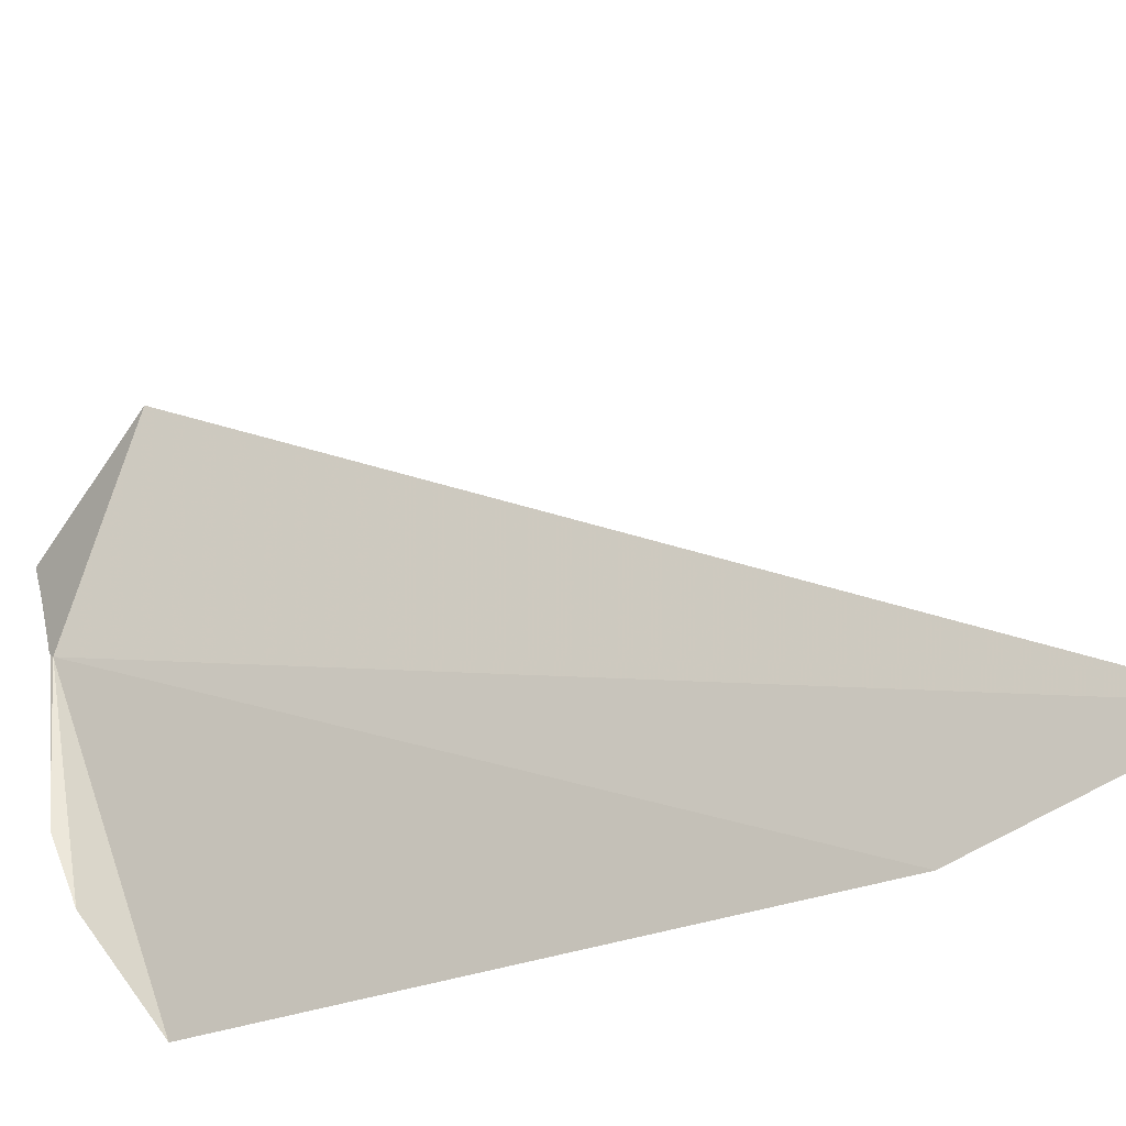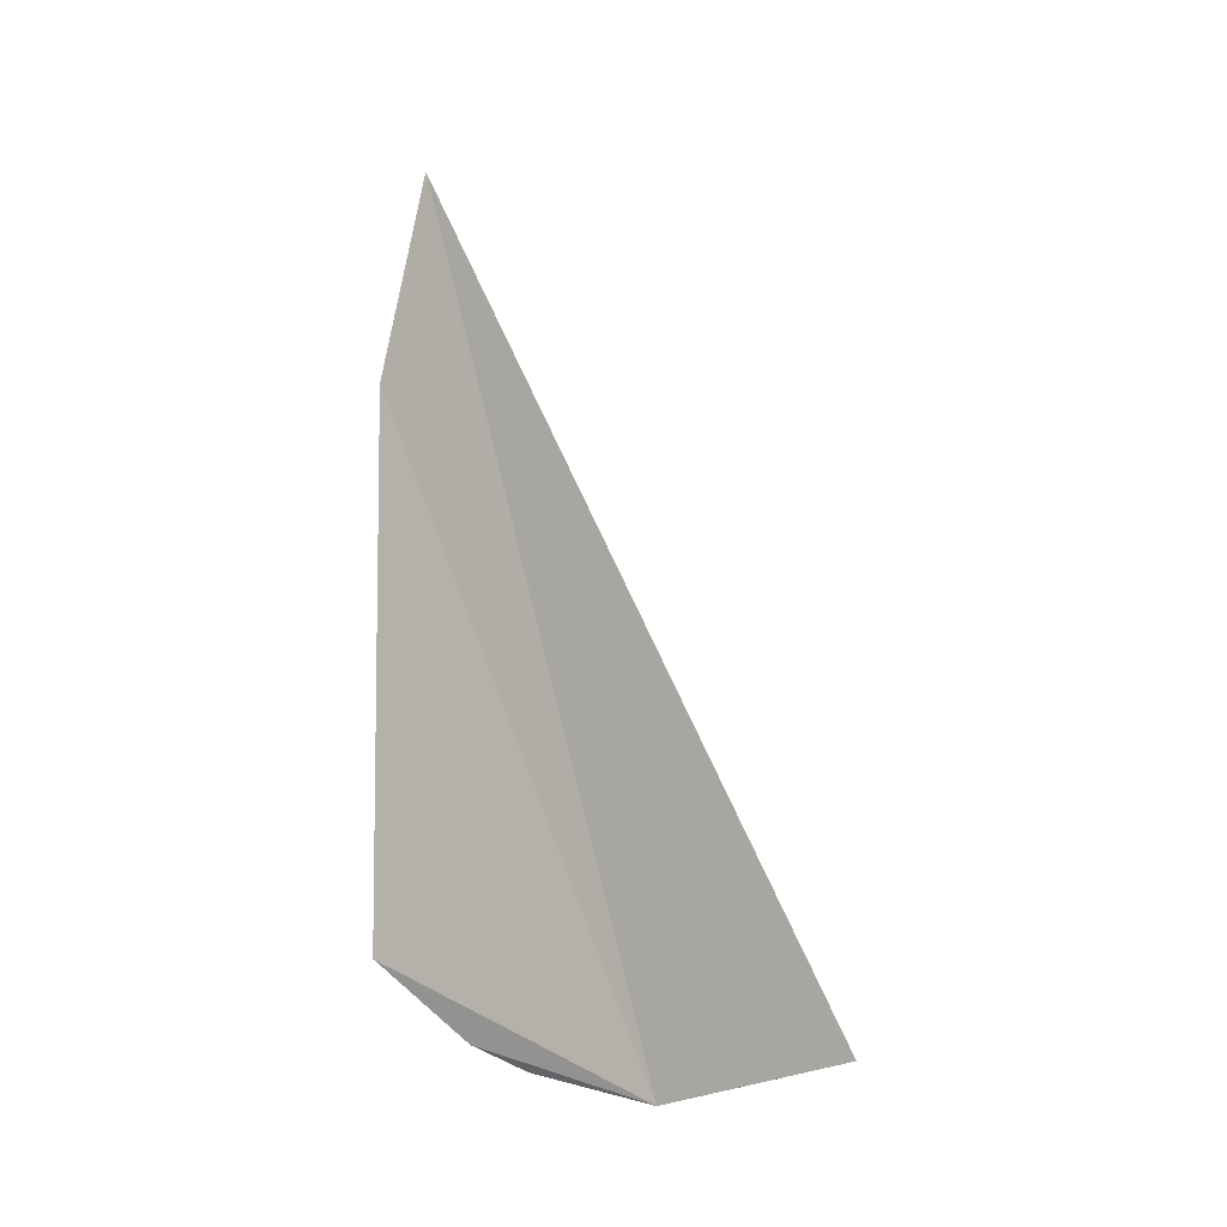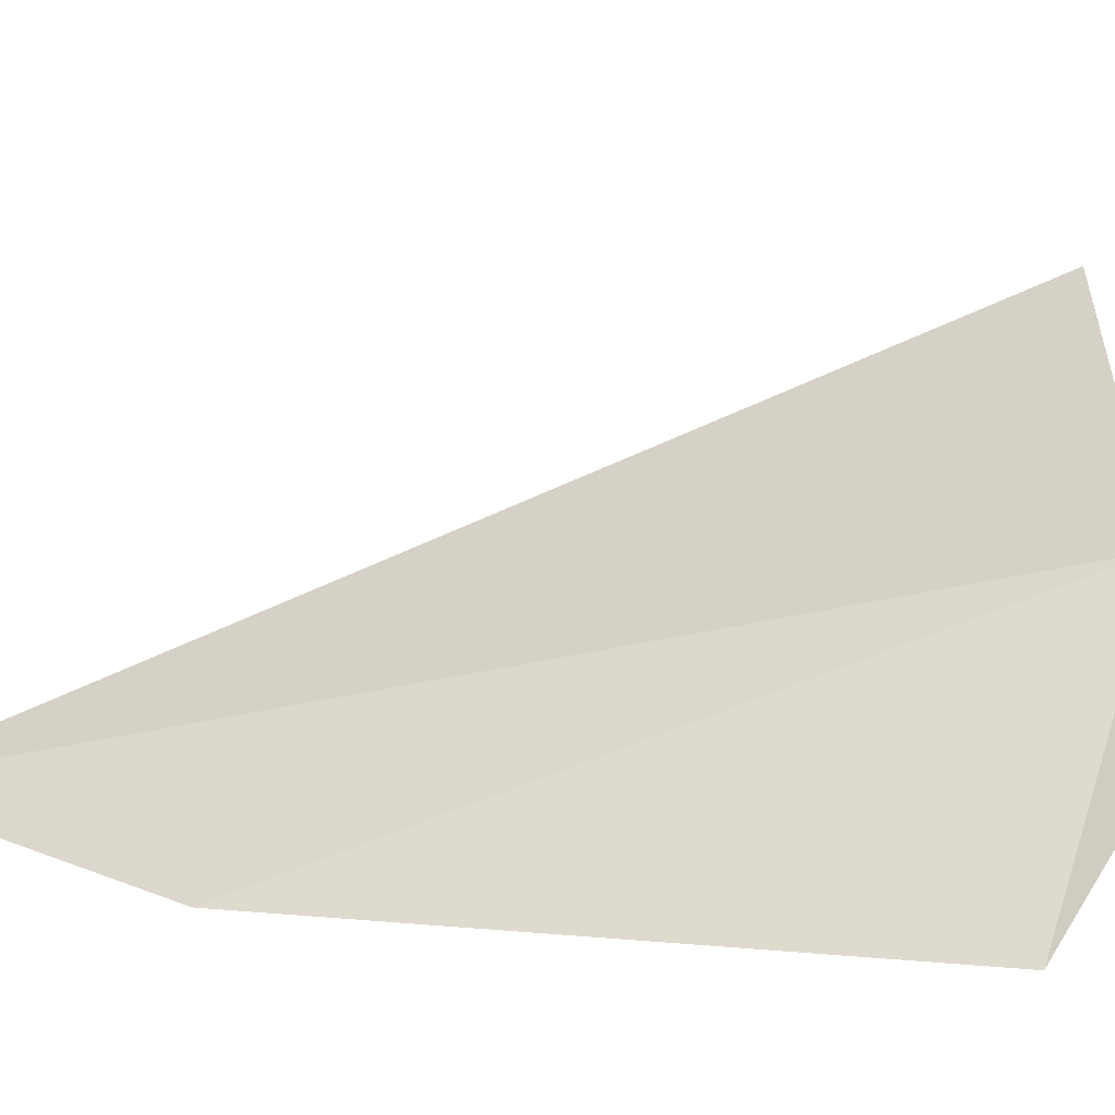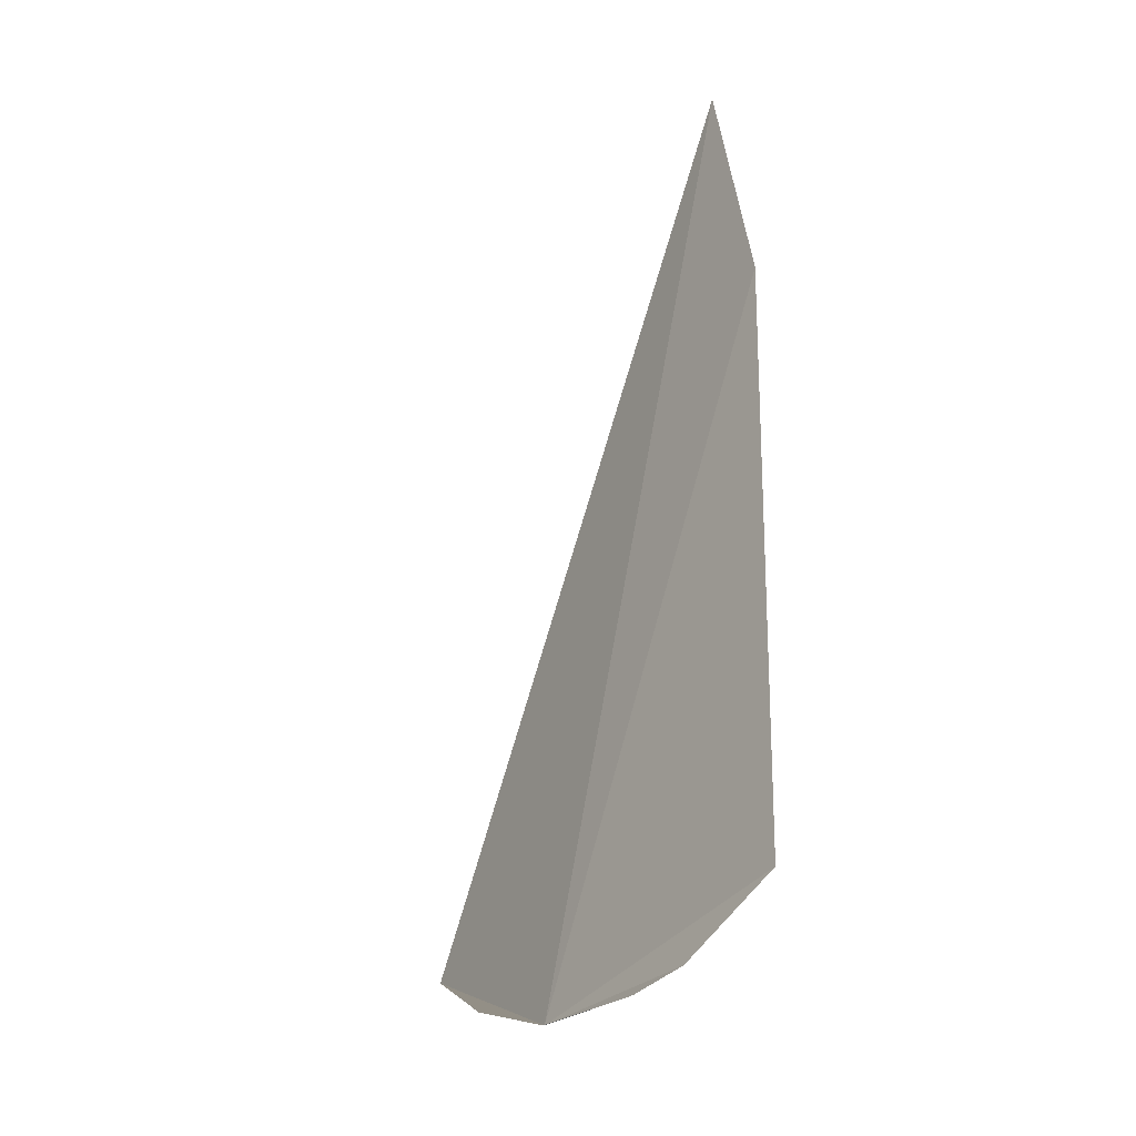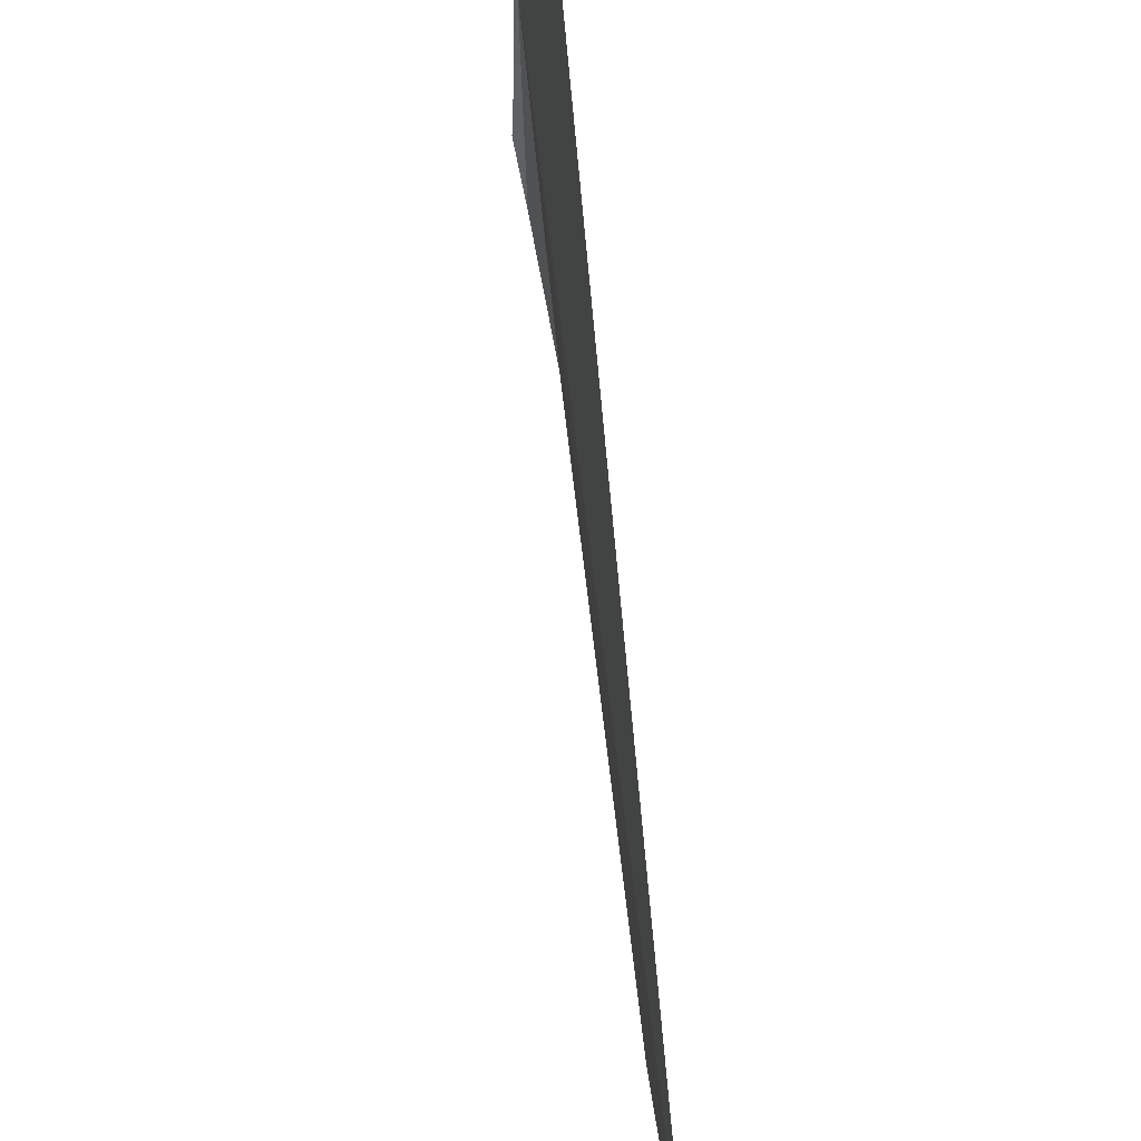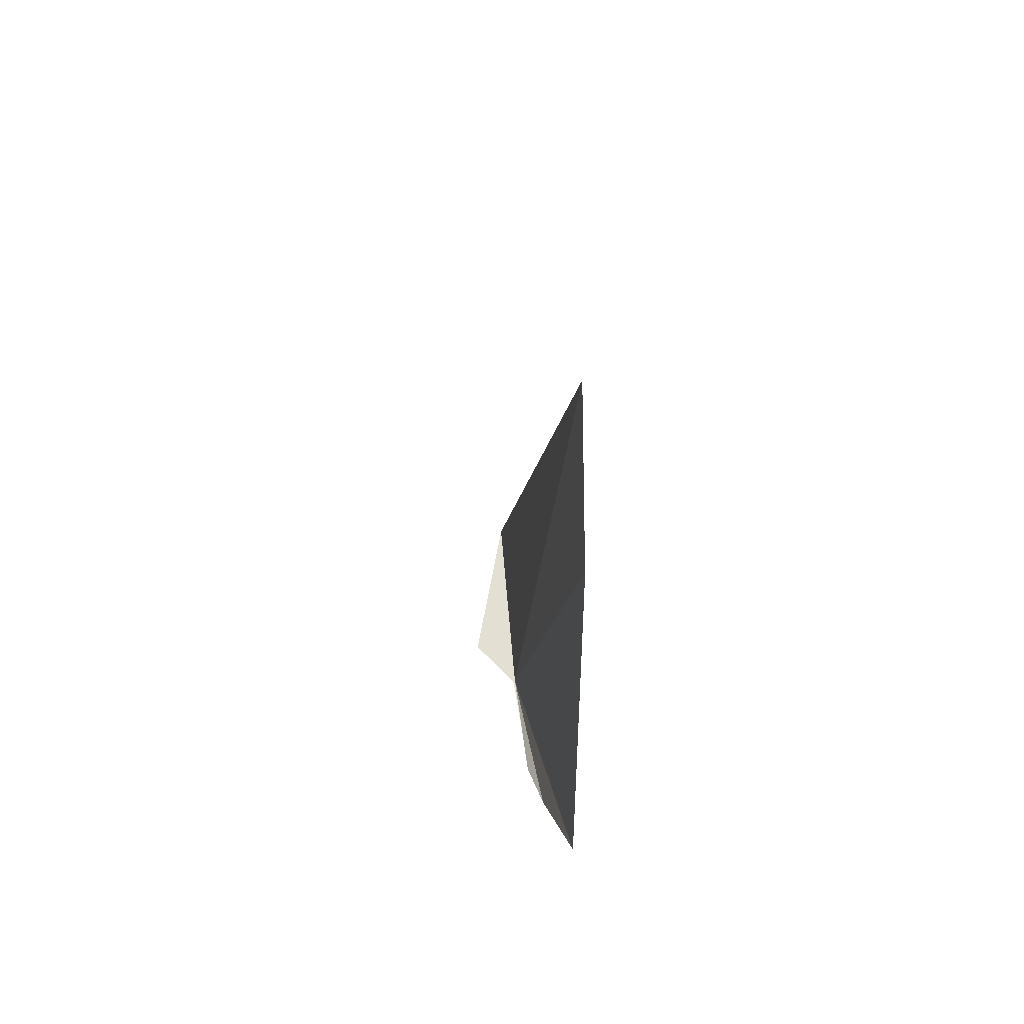
<metadata>
{"format":"obj","ext":"obj","renderer":"f3d","projection":"perspective","resolution":1024,"background":"white","views":[{"elev":-28.5,"azim":121.5,"up":"+Z"},{"elev":-4.8,"azim":-57.4,"up":"+Y"},{"elev":-20.2,"azim":-109.0,"up":"+Z"},{"elev":-16.8,"azim":142.7,"up":"+Y"},{"elev":59.7,"azim":173.5,"up":"+Z"},{"elev":52.9,"azim":170.4,"up":"+Y"}]}
</metadata>
<code>
v 1.866 50.45 -46.37
v 1.672 62.15 -51.74
v 1.642 65.66 -50.77
v 1.952 50.64 -47.89
v 1.906 50.45 -46.37
v 1.596 52.47 -51.72
v 1.596 51.39 -42.85
v 1.856 51.15 -49.9
v 2.002 50.77 -48.84
v 1.946 50.45 -46.35
v 1.952 50.45 -46.34
v 2.326 50.59 -45.81
v 2.582 50.68 -45.49
f 1 5 4
f 1 8 6
f 1 4 9
f 1 9 8
f 1 10 5
f 1 11 10
f 1 12 11
f 1 13 12
f 1 2 3
f 1 6 2
f 1 3 7
f 1 7 13

</code>
